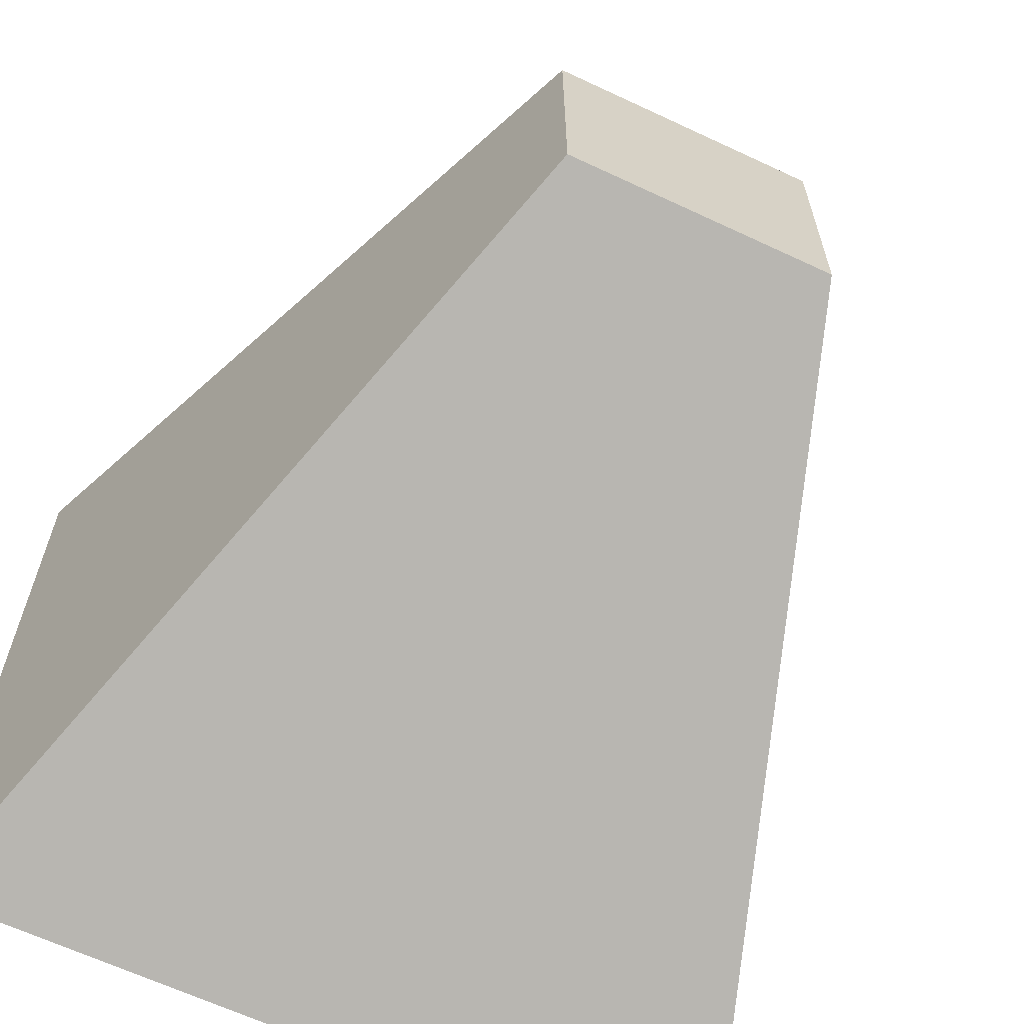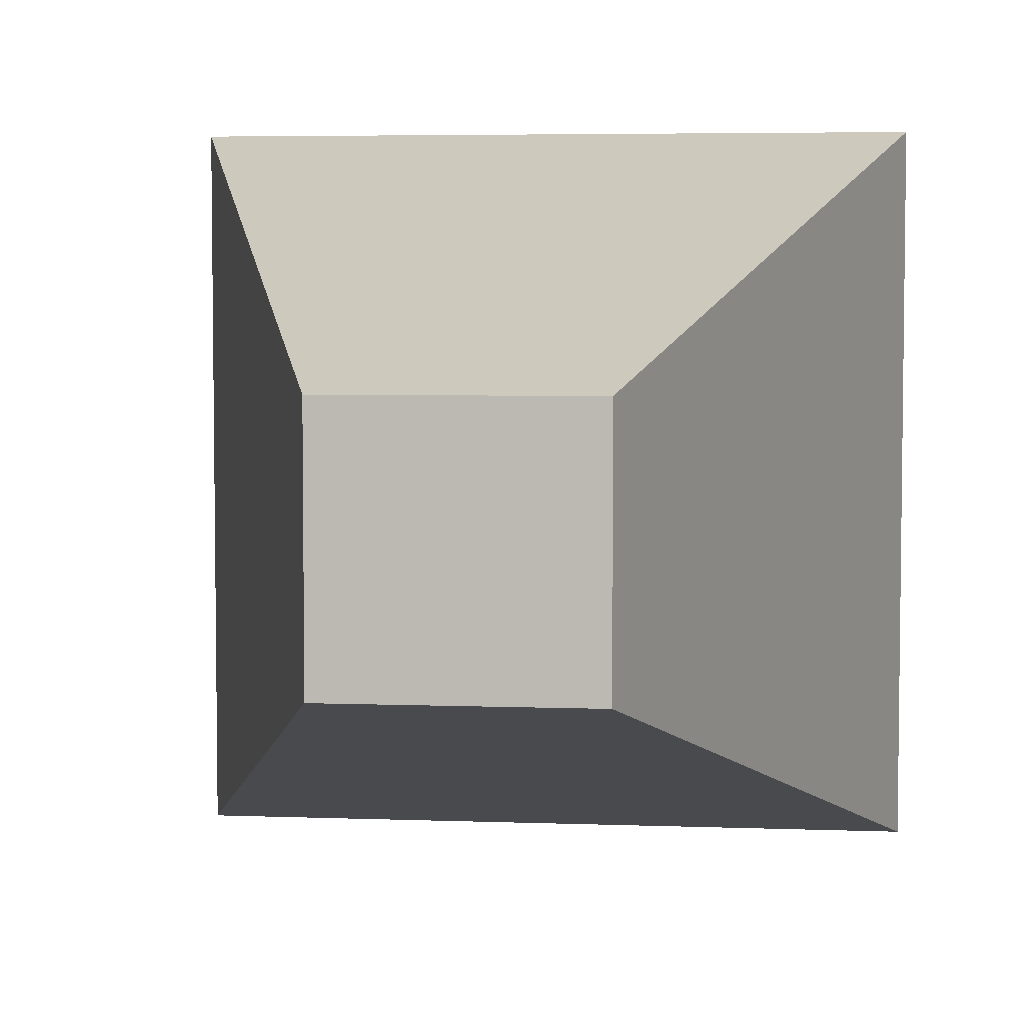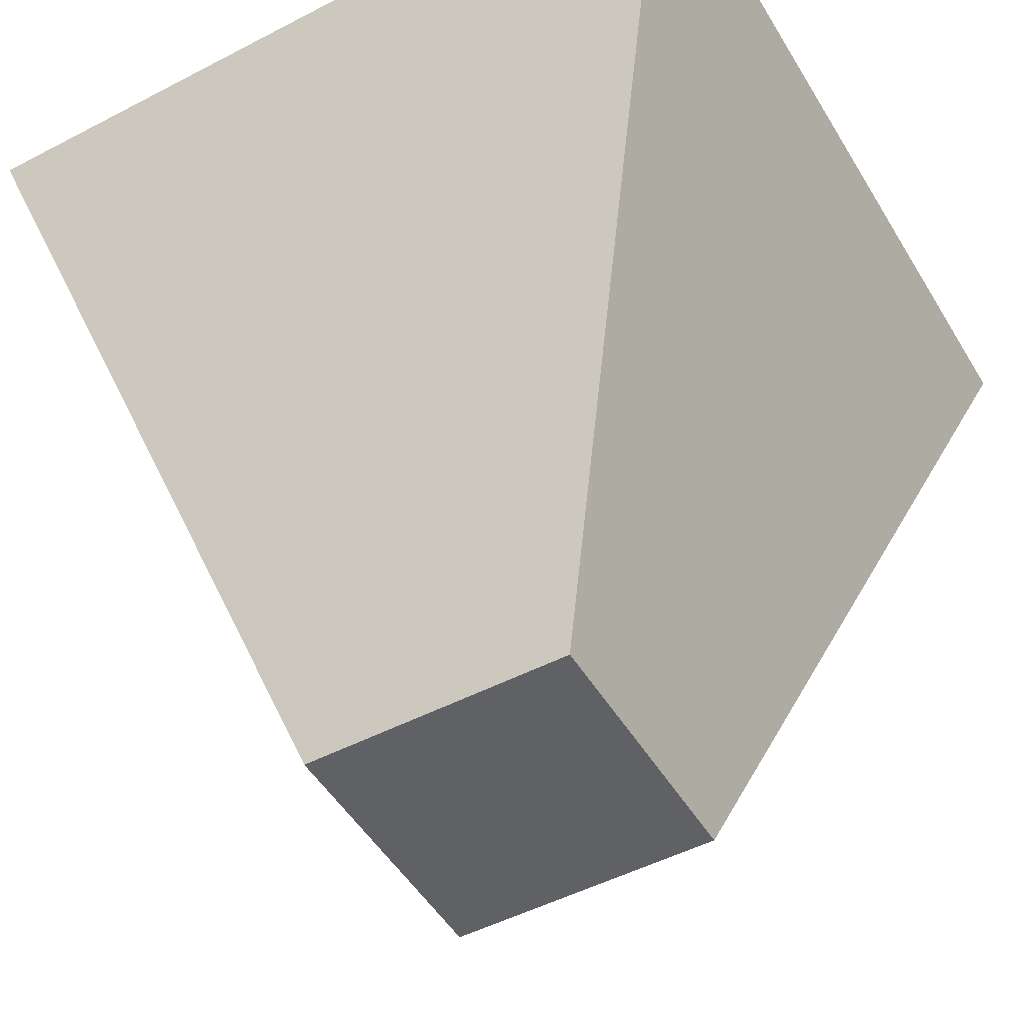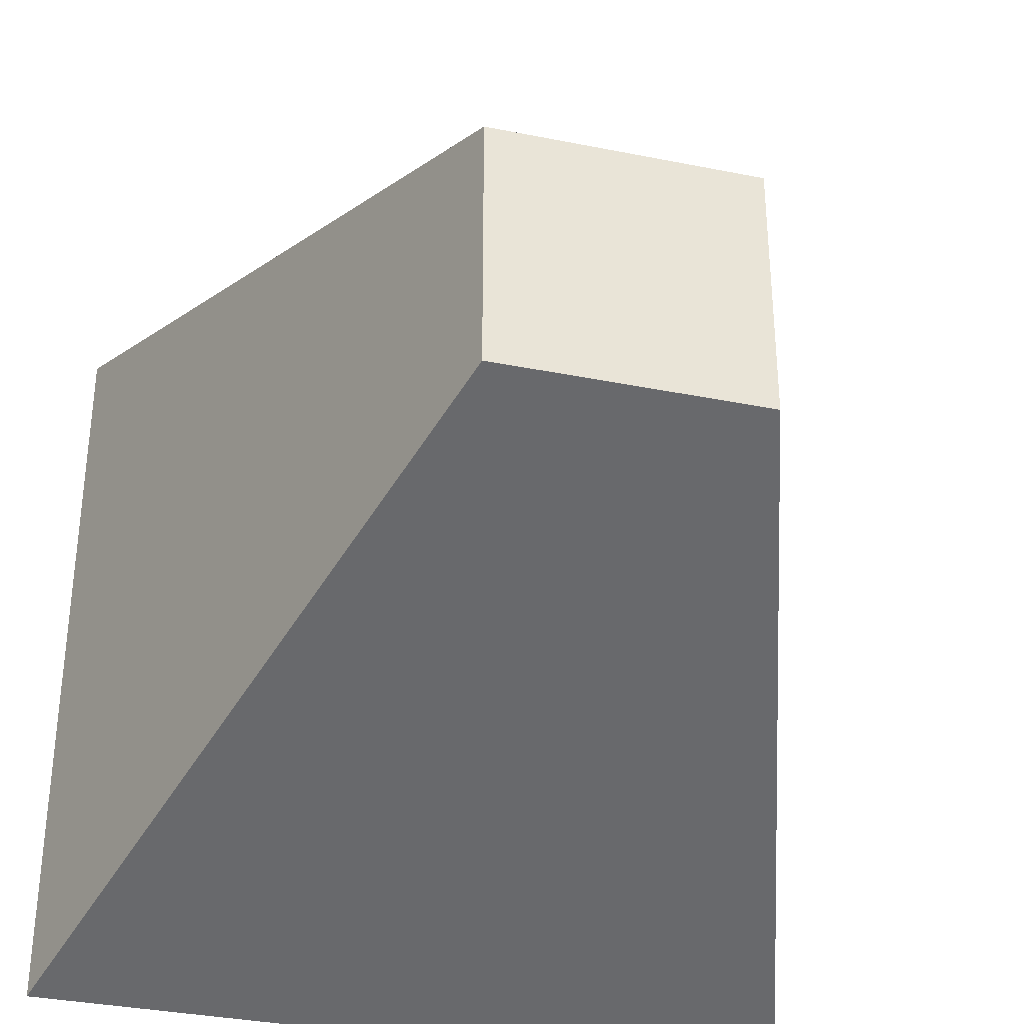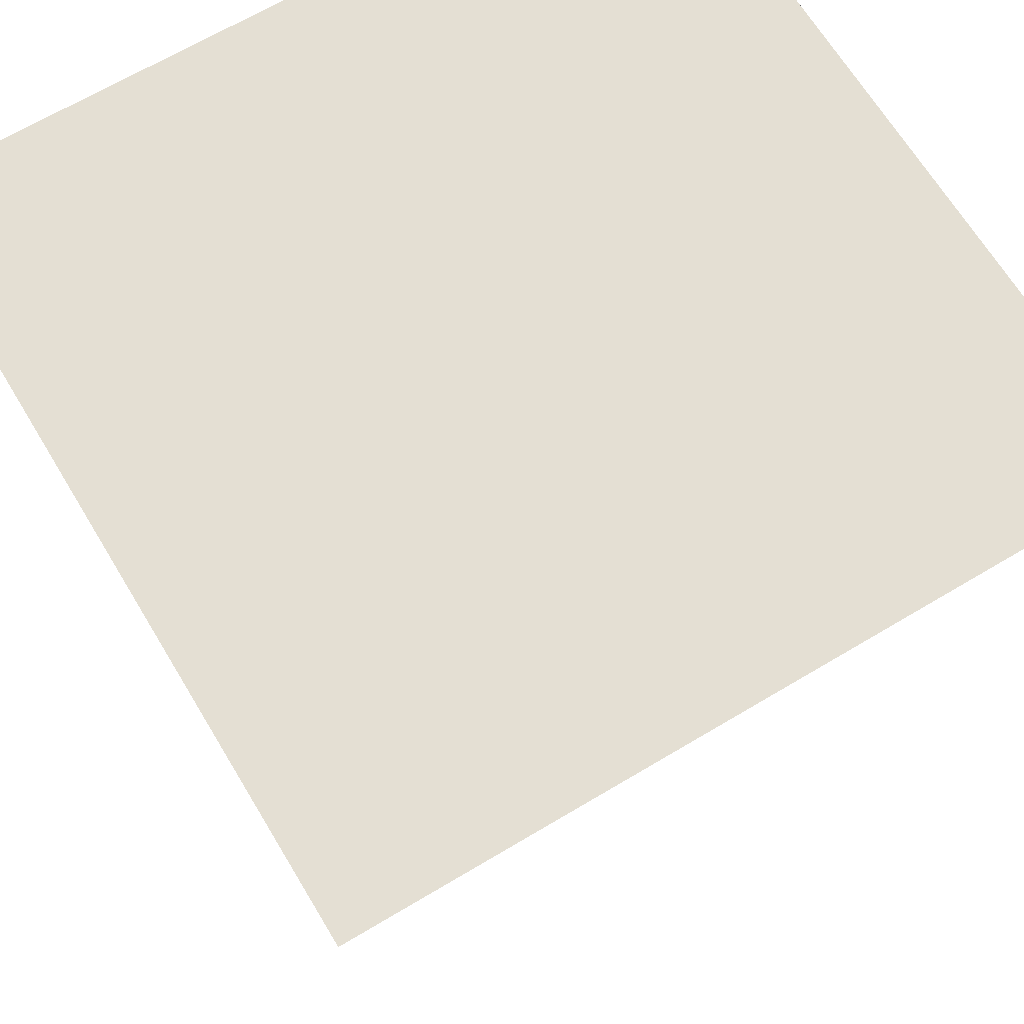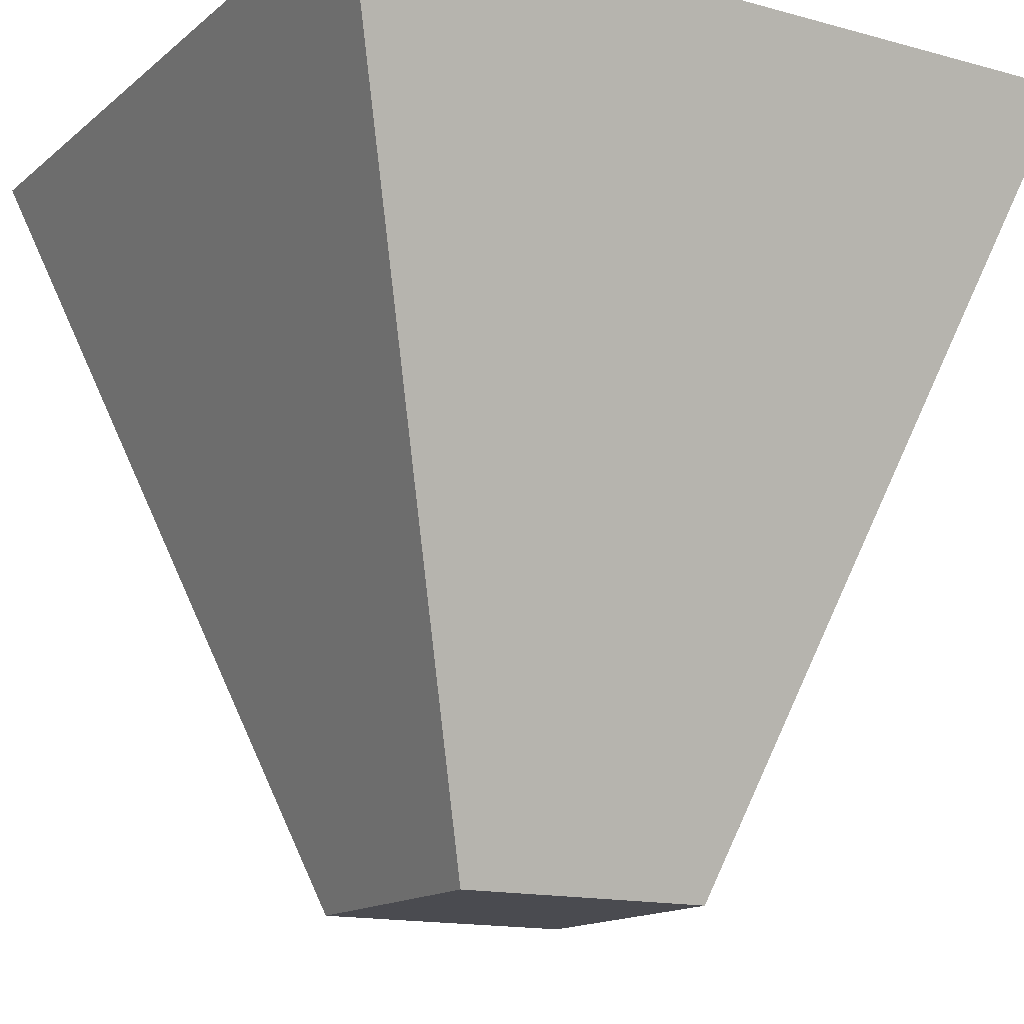
<metadata>
{"format":"obj","ext":"obj","renderer":"f3d","projection":"perspective","resolution":1024,"background":"white","views":[{"elev":-64.5,"azim":154.7,"up":"+Y"},{"elev":4.9,"azim":-173.2,"up":"+Y"},{"elev":-49.4,"azim":-60.0,"up":"+Z"},{"elev":-34.6,"azim":164.9,"up":"+Y"},{"elev":66.4,"azim":-31.0,"up":"+Z"},{"elev":-14.5,"azim":59.2,"up":"+Z"}]}
</metadata>
<code>
o Cube
v 0.1677 0.1677 -0.5
v 0.1677 -0.1677 -0.5
v 0.5 0.5 0.5
v 0.5 -0.5 0.5
v -0.1677 0.1677 -0.5
v -0.1677 -0.1677 -0.5
v -0.5 0.5 0.5
v -0.5 -0.5 0.5
f 5 3 1
f 3 8 4
f 7 6 8
f 2 8 6
f 1 4 2
f 5 2 6
f 5 7 3
f 3 7 8
f 7 5 6
f 2 4 8
f 1 3 4
f 5 1 2

</code>
